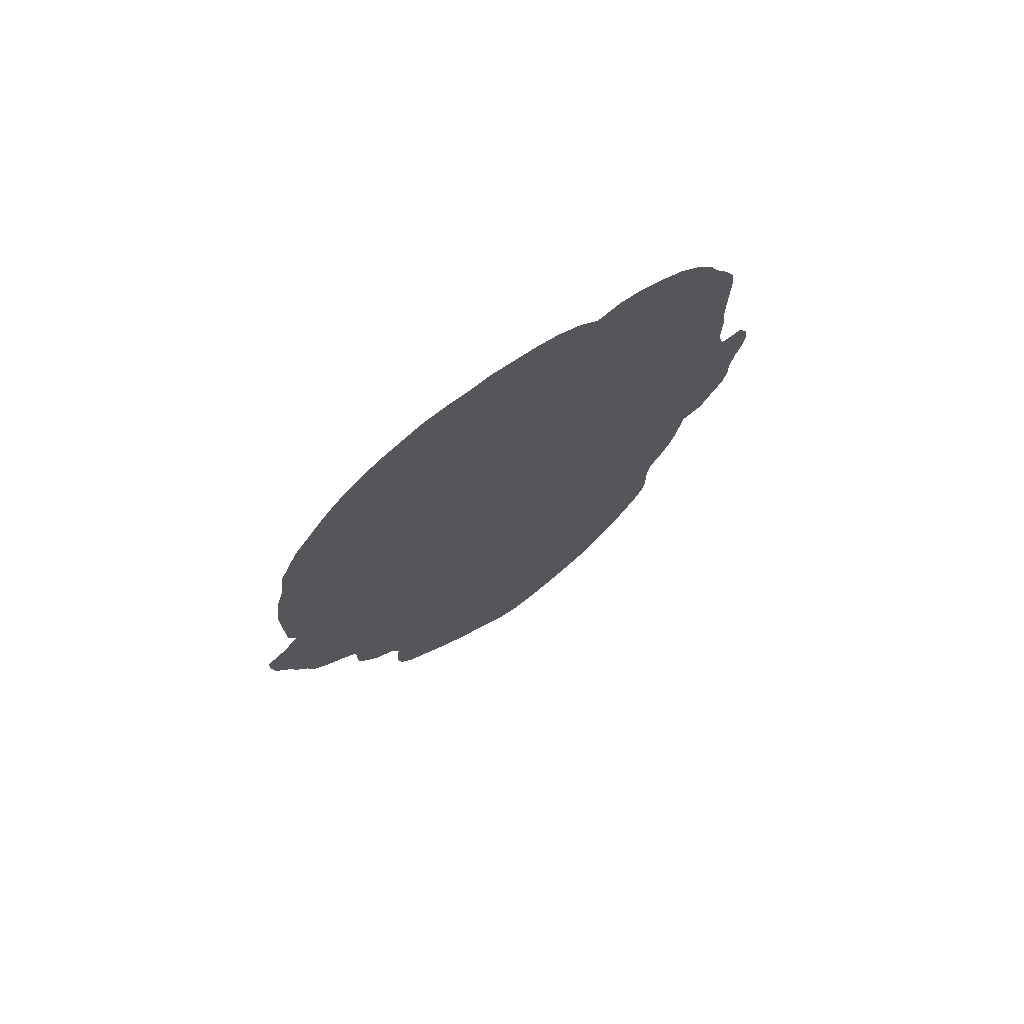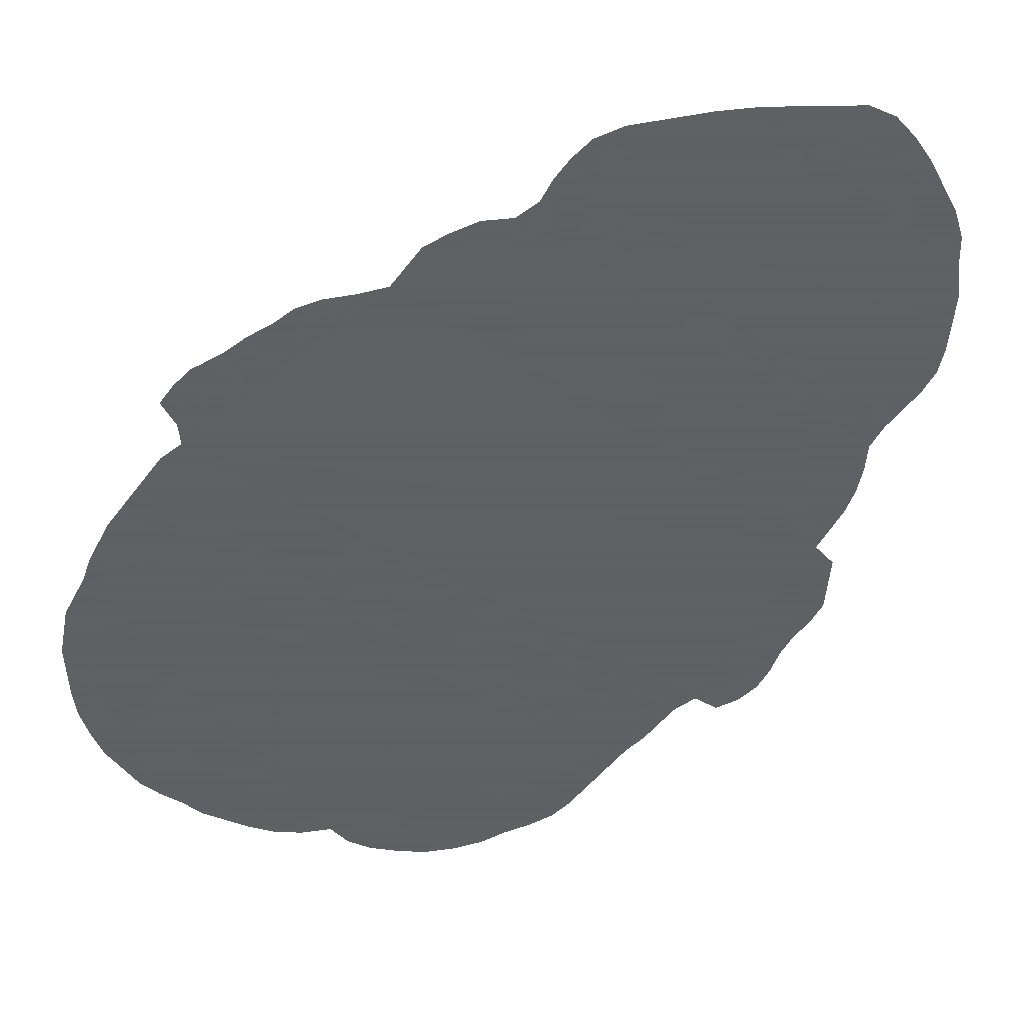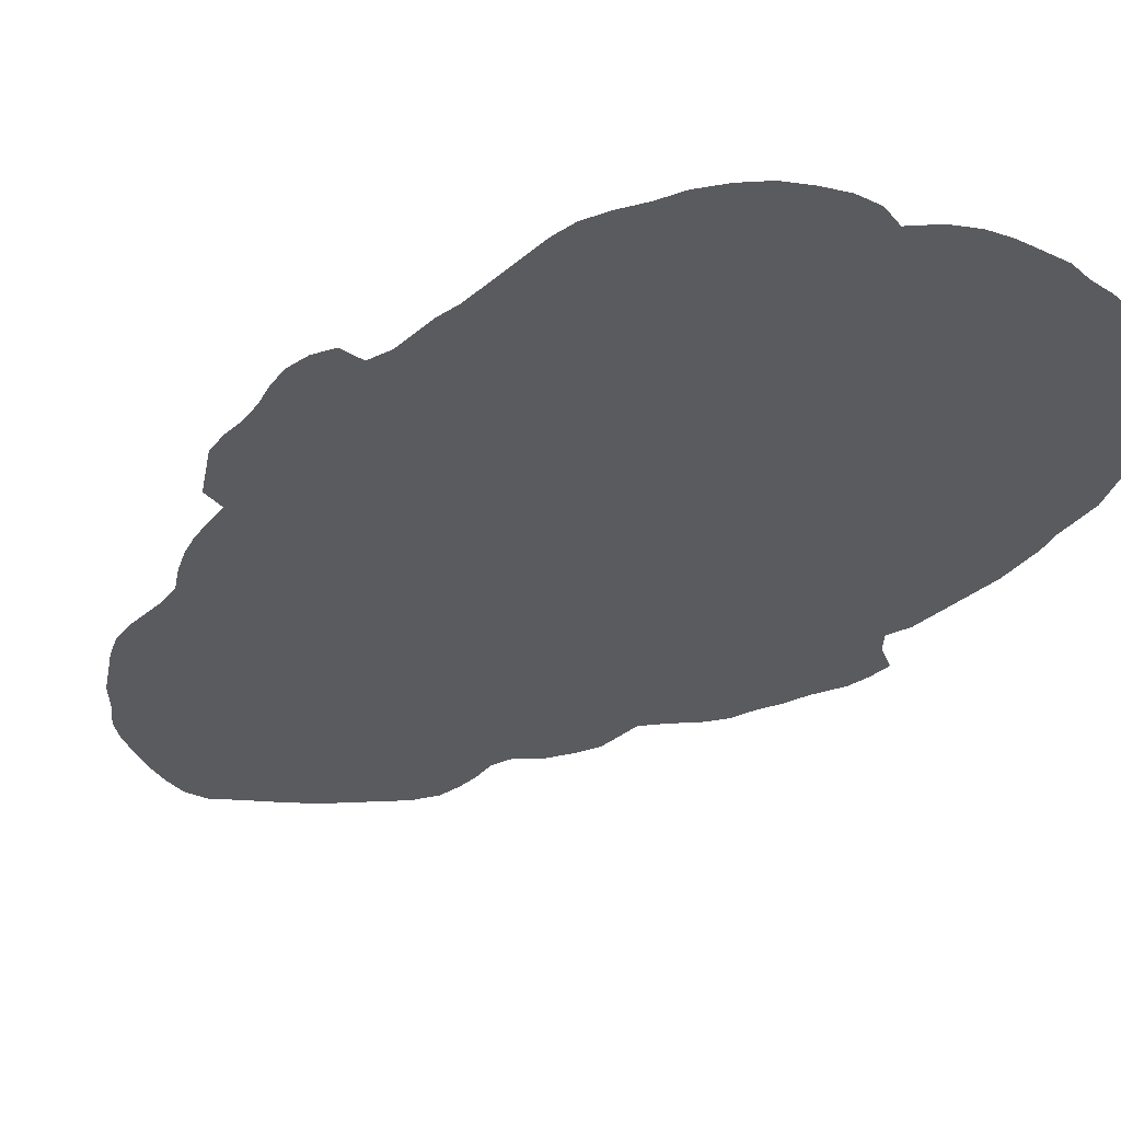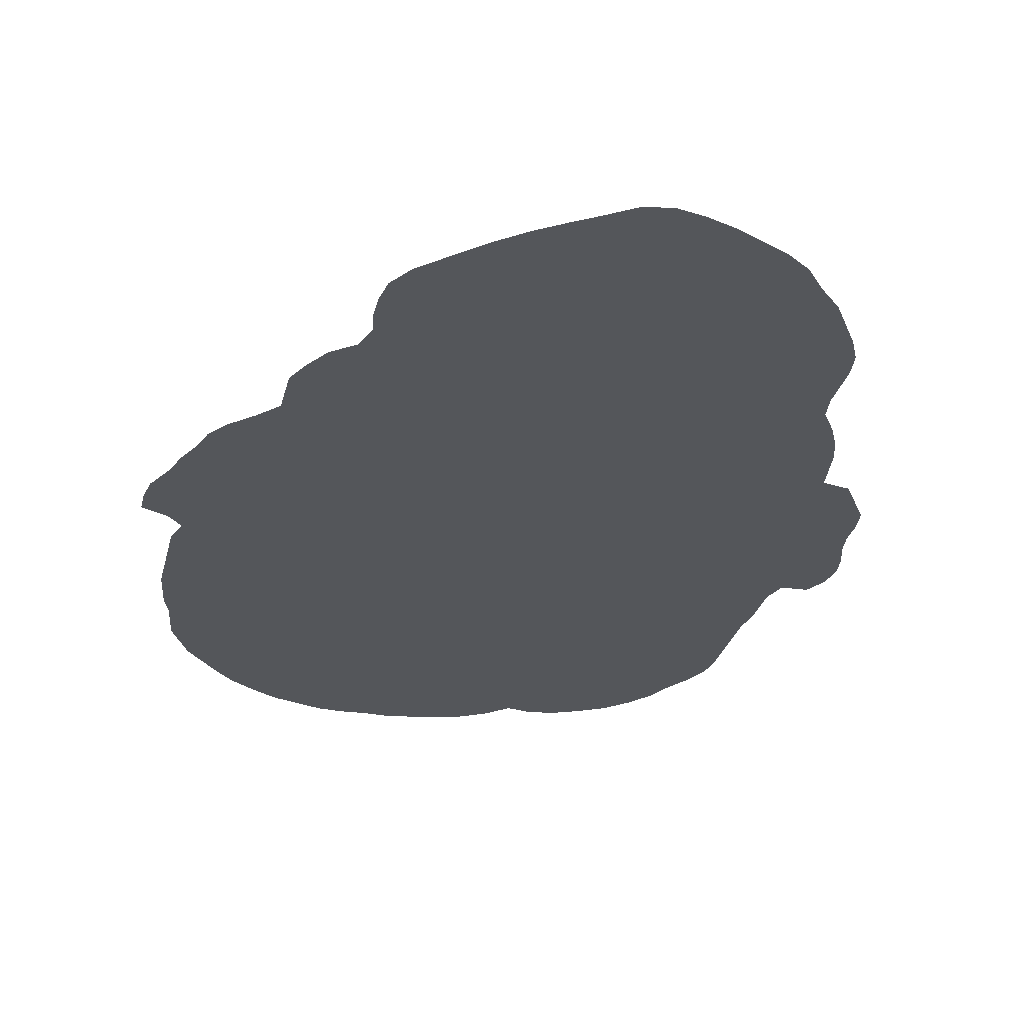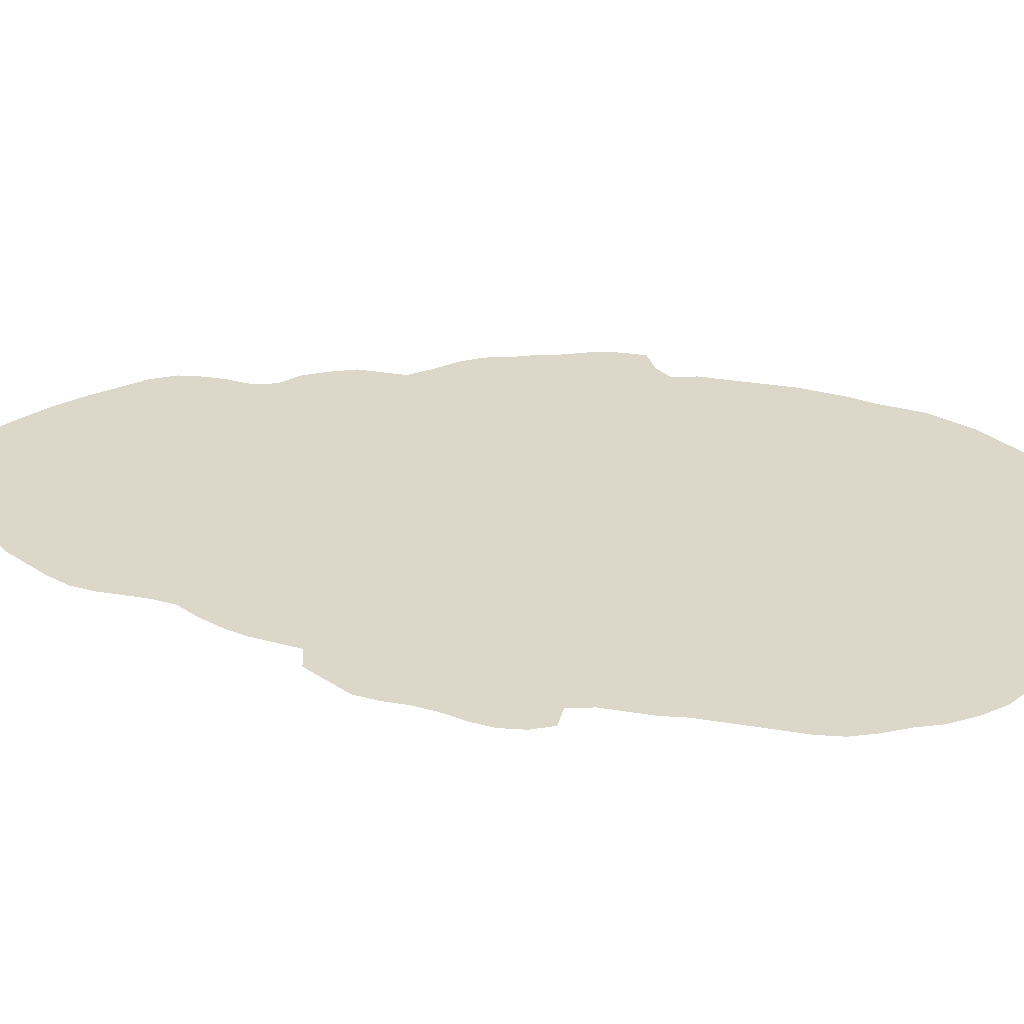
<metadata>
{"format":"obj","ext":"obj","renderer":"f3d","projection":"perspective","resolution":1024,"background":"white","views":[{"elev":75.1,"azim":-35.3,"up":"+Y"},{"elev":-45.3,"azim":-33.7,"up":"+Z"},{"elev":-33.0,"azim":139.4,"up":"+Z"},{"elev":-25.2,"azim":-12.0,"up":"+Z"},{"elev":30.9,"azim":103.6,"up":"+Z"}]}
</metadata>
<code>
v 0.003367 0.5084 0
v 0 0.532 0
v 0 0.5556 0
v 0.02357 0.569 0
v 0.03704 0.5859 0
v 0.0303 0.6094 0
v 0.0303 0.633 0
v 0.0303 0.6566 0
v 0.0303 0.6801 0
v 0.0303 0.7037 0
v 0.03367 0.7273 0
v 0.03704 0.7508 0
v 0.04377 0.7744 0
v 0.04714 0.798 0
v 0.05051 0.8216 0
v 0.06061 0.8451 0
v 0.07071 0.8687 0
v 0.08754 0.8923 0
v 0.1044 0.9158 0
v 0.1212 0.936 0
v 0.1448 0.9562 0
v 0.1683 0.9731 0
v 0.1919 0.9832 0
v 0.2155 0.9933 0
v 0.2391 0.9966 0
v 0.2626 0.9966 0
v 0.2862 1 0
v 0.3098 0.9966 0
v 0.3333 0.9933 0
v 0.3569 0.9865 0
v 0.3805 0.9731 0
v 0.4007 0.9529 0
v 0.4242 0.9596 0
v 0.4478 0.9562 0
v 0.4714 0.9461 0
v 0.495 0.9327 0
v 0.5151 0.9125 0
v 0.532 0.8889 0
v 0.5421 0.8653 0
v 0.5556 0.8417 0
v 0.5657 0.8182 0
v 0.569 0.7946 0
v 0.569 0.771 0
v 0.569 0.7475 0
v 0.569 0.7239 0
v 0.569 0.7003 0
v 0.5724 0.6768 0
v 0.5724 0.6532 0
v 0.5724 0.6296 0
v 0.5791 0.6061 0
v 0.6027 0.6061 0
v 0.6128 0.5859 0
v 0.6162 0.5623 0
v 0.6128 0.5387 0
v 0.6061 0.5151 0
v 0.6027 0.4916 0
v 0.6027 0.468 0
v 0.5993 0.4444 0
v 0.5859 0.4209 0
v 0.5724 0.3973 0
v 0.5488 0.3906 0
v 0.5454 0.367 0
v 0.5421 0.3434 0
v 0.5353 0.3199 0
v 0.5252 0.2963 0
v 0.5118 0.2727 0
v 0.5084 0.2492 0
v 0.5084 0.2256 0
v 0.5084 0.202 0
v 0.505 0.1784 0
v 0.495 0.1549 0
v 0.4815 0.1313 0
v 0.468 0.1077 0
v 0.4478 0.08417 0
v 0.431 0.06061 0
v 0.4108 0.04377 0
v 0.3872 0.0303 0
v 0.3636 0.01683 0
v 0.3401 0.006734 0
v 0.3165 0 0
v 0.2929 0.003367 0
v 0.2694 0.0202 0
v 0.2492 0.03367 0
v 0.2256 0.05051 0
v 0.202 0.07071 0
v 0.1784 0.09428 0
v 0.1549 0.1178 0
v 0.1414 0.1414 0
v 0.1381 0.165 0
v 0.1381 0.1885 0
v 0.1414 0.2121 0
v 0.1347 0.2357 0
v 0.1145 0.2525 0
v 0.101 0.2761 0
v 0.09091 0.2997 0
v 0.09091 0.3232 0
v 0.09091 0.3468 0
v 0.07407 0.367 0
v 0.05387 0.3872 0
v 0.0404 0.4074 0
v 0.03367 0.431 0
v 0.02357 0.4546 0
v 0.01683 0.4781 0
v 0.006734 0.5017 0
f 92 96 94
f 13 46 32
f 5 61 50
f 74 91 85
f 23 25 24
f 50 61 56
f 62 66 65
f 50 53 52
f 50 52 51
f 11 46 13
f 9 46 11
f 5 97 61
f 61 97 62
f 62 97 66
f 66 97 92
f 92 97 96
f 94 96 95
f 92 94 93
f 85 91 86
f 32 37 35
f 32 35 34
f 32 46 45
f 32 45 44
f 32 39 37
f 37 39 38
f 74 76 75
f 13 32 14
f 14 32 18
f 74 77 76
f 77 83 78
f 23 26 25
f 56 61 57
f 50 56 55
f 62 64 63
f 62 65 64
f 72 74 73
f 72 91 74
f 68 91 72
f 68 72 71
f 46 48 47
f 5 50 49
f 5 49 48
f 5 48 8
f 8 46 9
f 8 48 46
f 9 11 10
f 99 101 100
f 4 103 5
f 2 4 3
f 86 91 90
f 26 28 27
f 26 32 28
f 30 32 31
f 32 44 43
f 32 43 39
f 11 13 12
f 35 37 36
f 78 82 79
f 78 83 82
f 80 82 81
f 79 82 80
f 74 84 77
f 77 84 83
f 74 85 84
f 18 32 19
f 19 32 26
f 50 54 53
f 50 55 54
f 67 91 68
f 66 92 67
f 67 92 91
f 69 71 70
f 68 71 69
f 5 7 6
f 5 8 7
f 5 103 102
f 5 102 101
f 98 101 99
f 5 98 97
f 5 101 98
f 4 104 103
f 86 90 89
f 29 32 30
f 28 32 29
f 32 34 33
f 40 42 41
f 39 43 40
f 40 43 42
f 14 18 16
f 14 16 15
f 21 26 23
f 19 26 21
f 21 23 22
f 59 61 60
f 57 59 58
f 57 61 59
f 87 89 88
f 86 89 87
f 16 18 17
f 19 21 20
f 1 104 4
f 1 4 2

</code>
